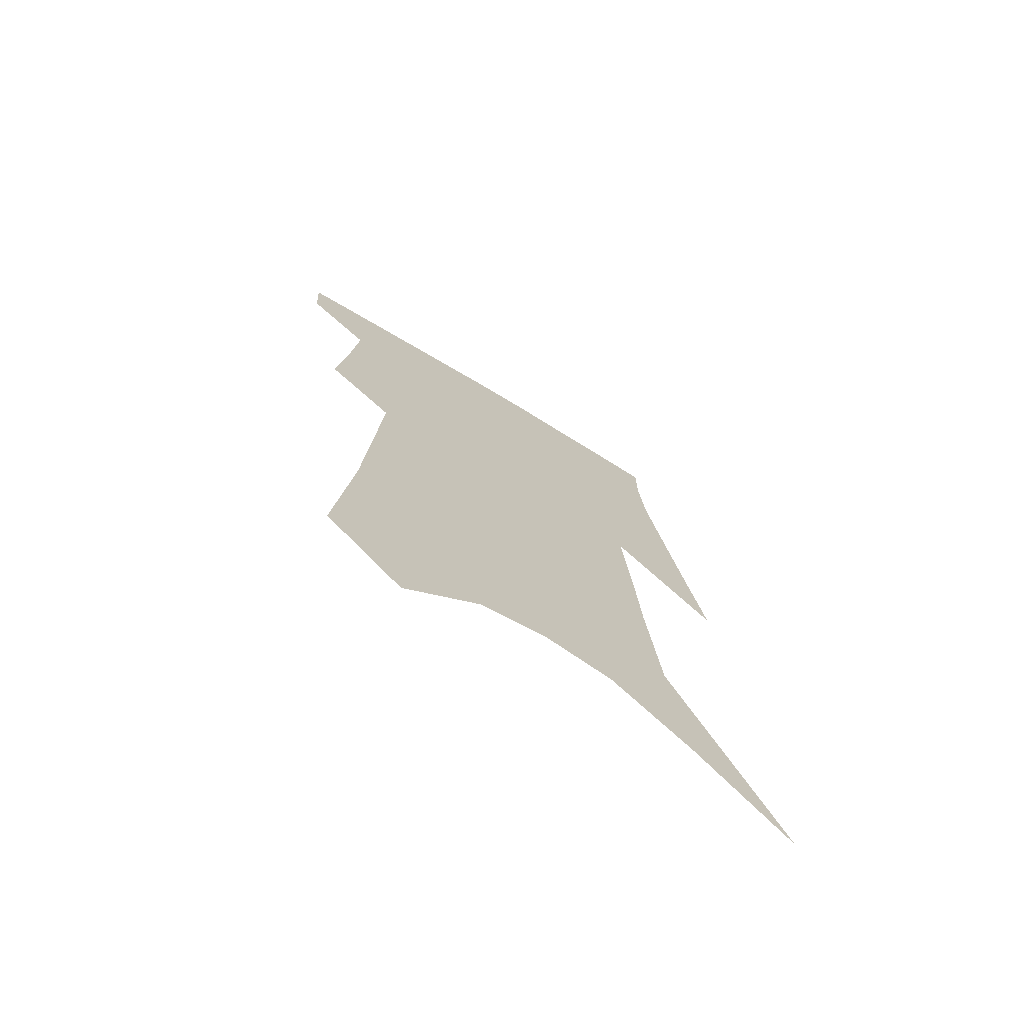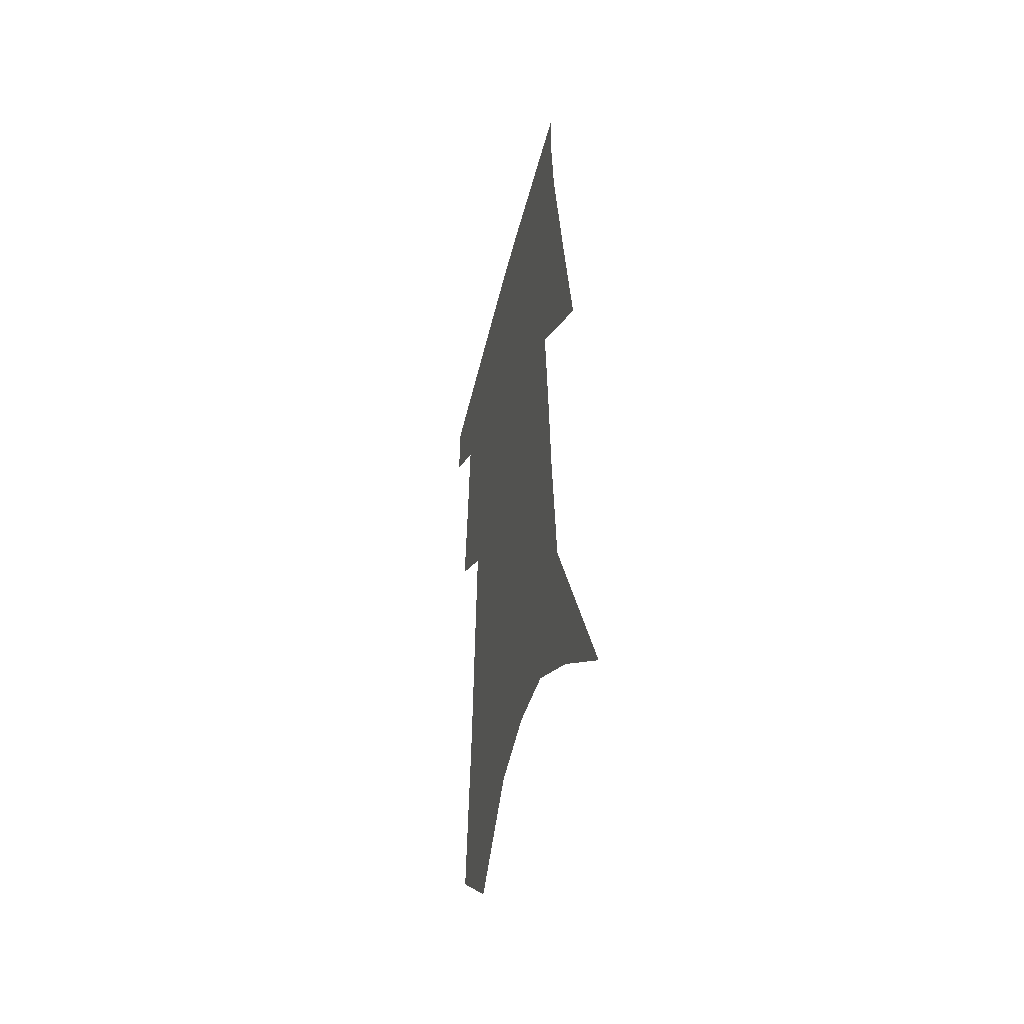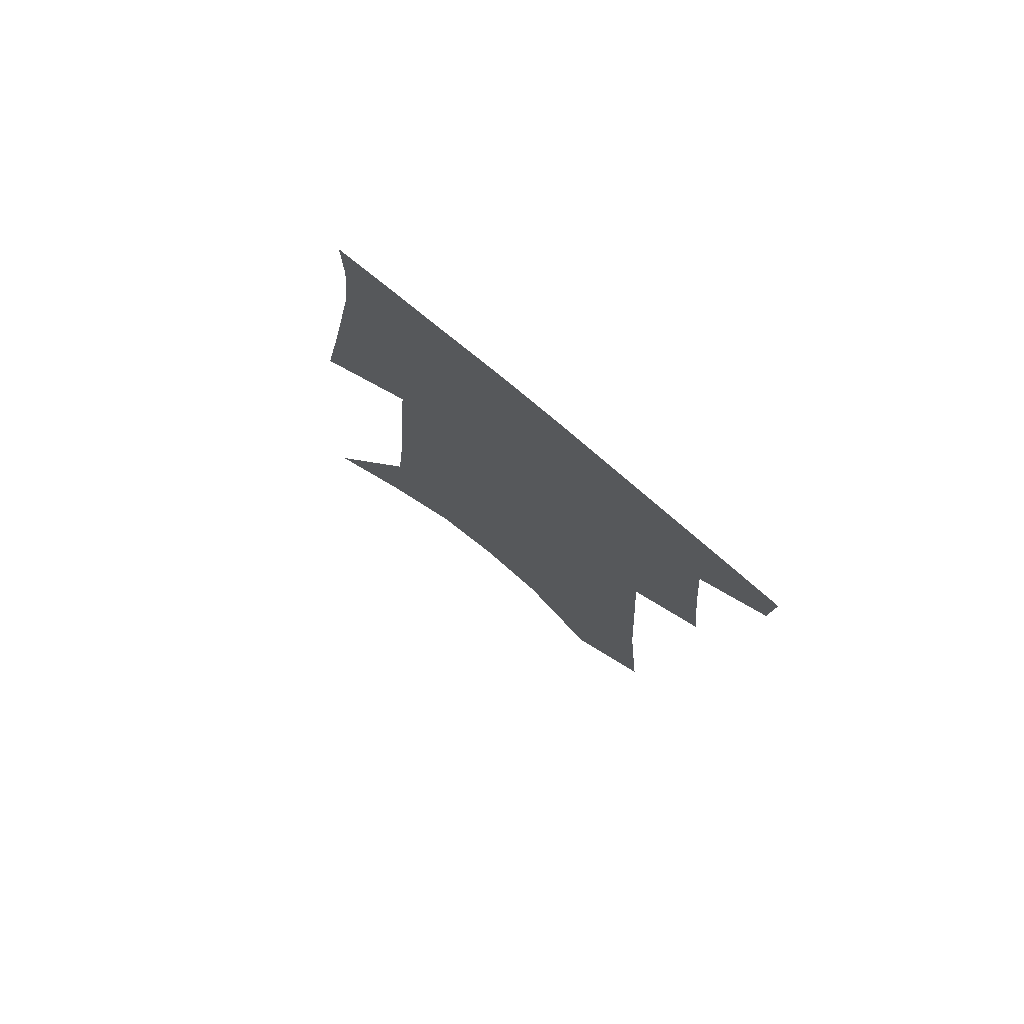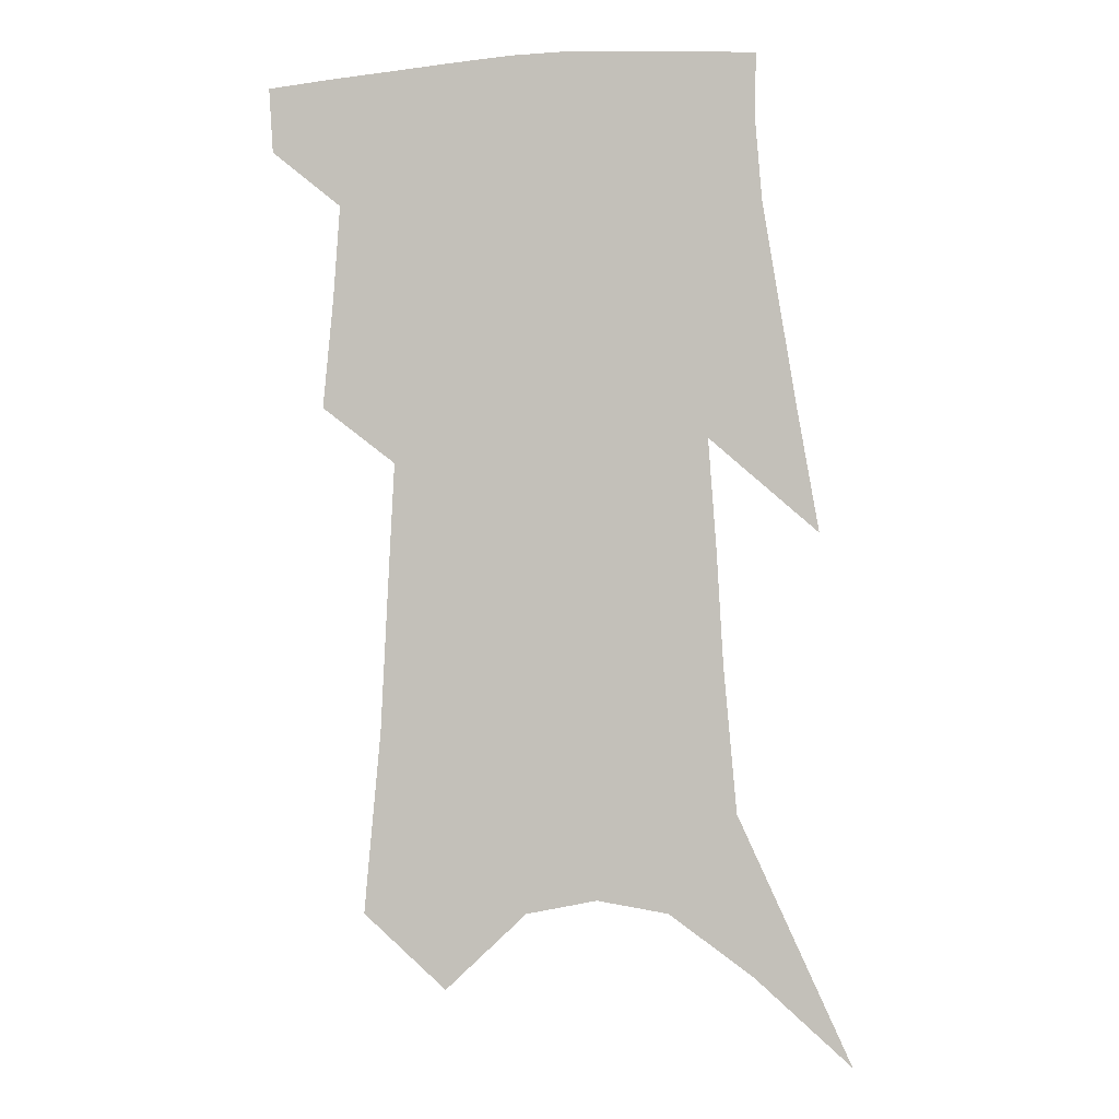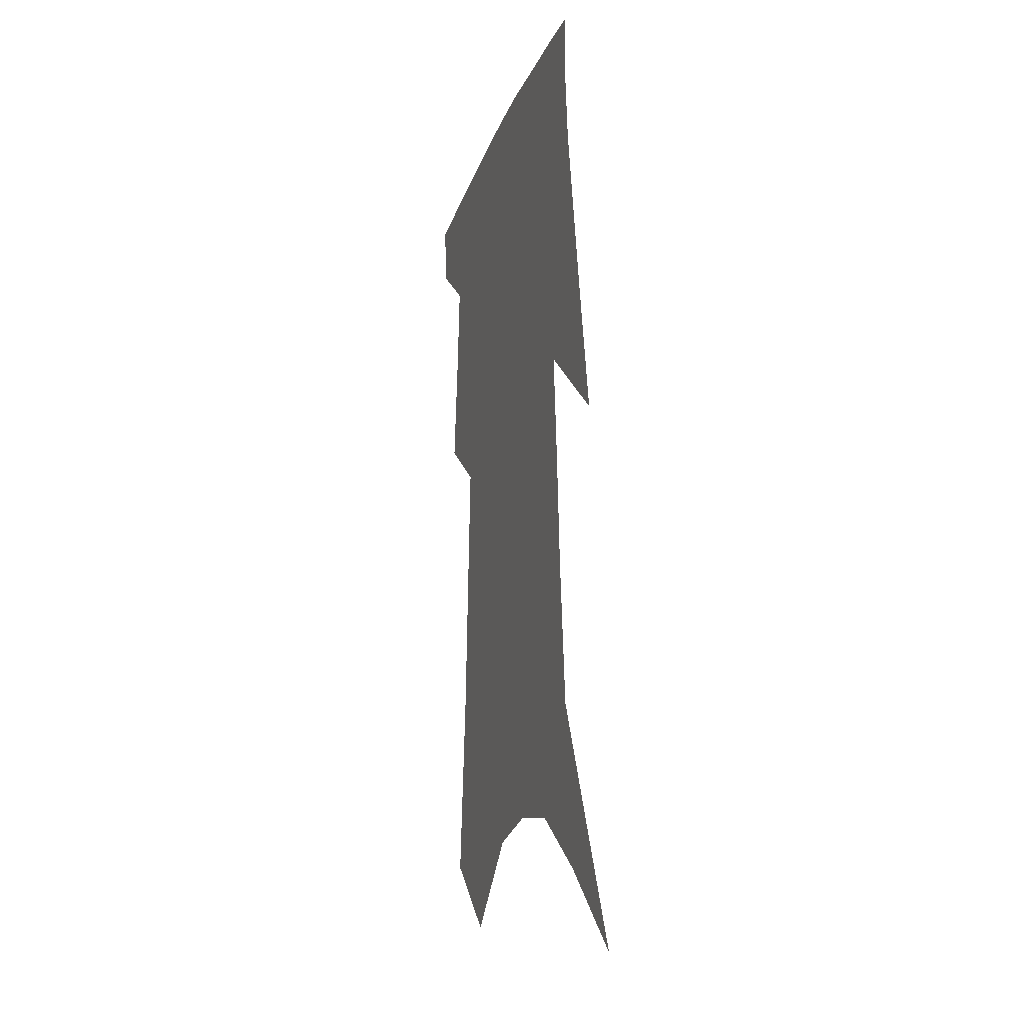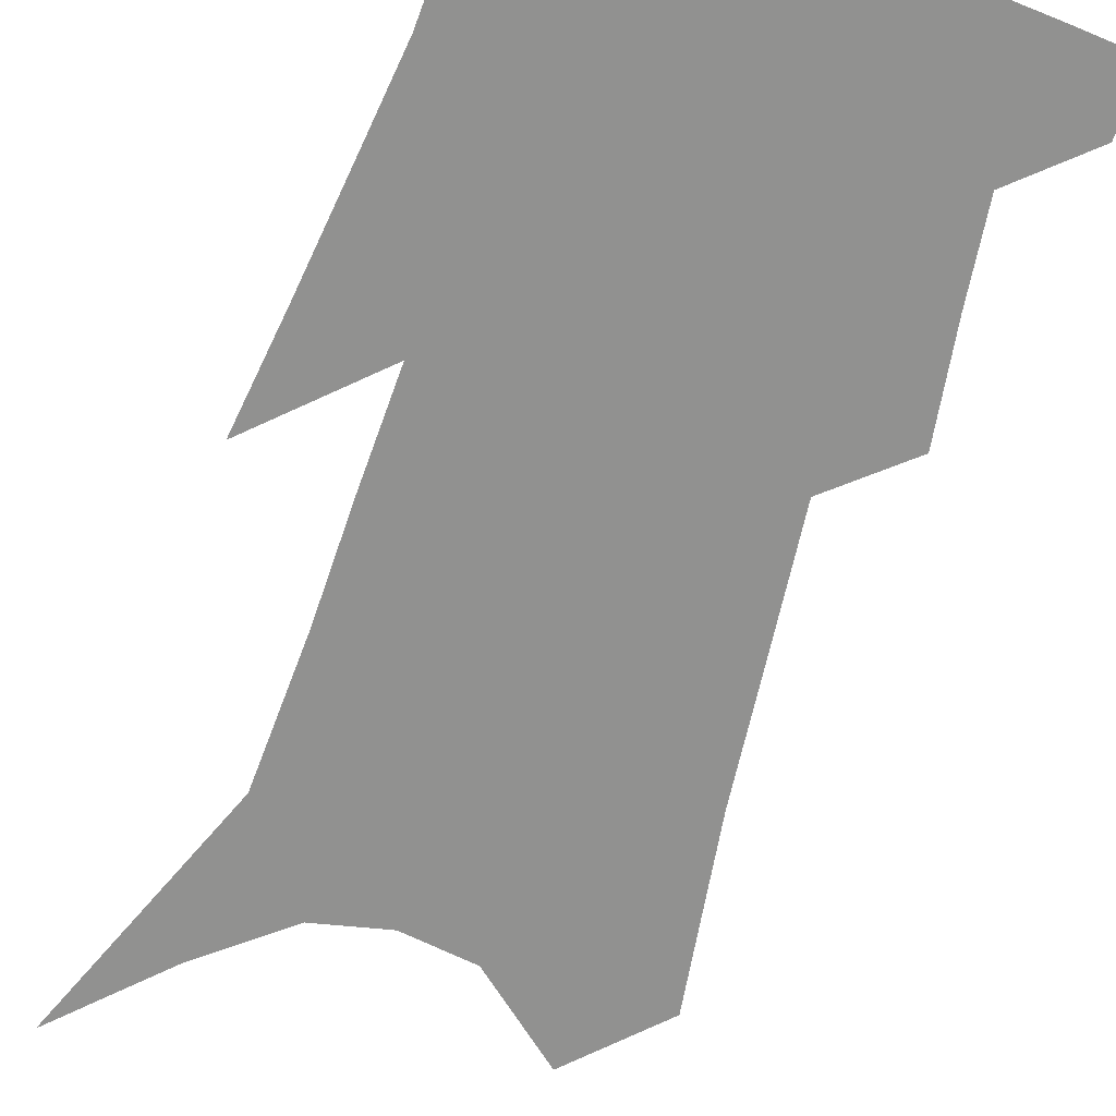
<metadata>
{"format":"obj","ext":"obj","renderer":"f3d","projection":"perspective","resolution":1024,"background":"white","views":[{"elev":-73.3,"azim":-31.7,"up":"+Y"},{"elev":-48.6,"azim":76.0,"up":"+Y"},{"elev":77.6,"azim":-140.6,"up":"+Y"},{"elev":1.4,"azim":4.7,"up":"+Y"},{"elev":-18.5,"azim":72.9,"up":"+Y"},{"elev":-65.9,"azim":164.7,"up":"+Z"}]}
</metadata>
<code>
v 493 380.4 0
v 491.8 401.4 0
v 509.6 295.9 0
v 513.2 331.9 0
v 515.4 362.5 0
v 514.3 384 0
v 511.9 404.1 0
v 523 127.9 0
v 528.7 189.1 0
v 531.2 235.7 0
v 533.5 277.6 0
v 534.5 311.1 0
v 536.1 342 0
v 535.9 365.8 0
v 534.2 386.3 0
v 531.9 406.5 0
v 550.3 102.8 0
v 554.6 169.1 0
v 554 210 0
v 555.7 255.5 0
v 555.4 287.9 0
v 556.5 321.2 0
v 556.7 347.2 0
v 556.4 369.3 0
v 554.5 388.8 0
v 552.1 408.9 0
v 577.2 128.6 0
v 577.4 181.2 0
v 576.6 222.7 0
v 576.1 259.4 0
v 575.4 291.7 0
v 575.8 324.4 0
v 575.8 349.1 0
v 575.8 371.3 0
v 574.9 390.6 0
v 572.2 411.1 0
v 600.6 133.3 0
v 599 182.6 0
v 597.5 223.3 0
v 596.3 263.9 0
v 595.4 298.3 0
v 594.8 326.3 0
v 594.6 351 0
v 594.7 372.7 0
v 594.5 391.8 0
v 592.5 412.3 0
v 624.2 129.3 0
v 622.3 172.8 0
v 618.3 224.9 0
v 616.9 260 0
v 616 291.5 0
v 614.3 322.1 0
v 612.8 351.7 0
v 613.4 372.3 0
v 613.7 392.5 0
v 614 411.7 0
v 652.2 108.8 0
v 646.6 162.4 0
v 642.1 211.2 0
v 639.8 248.5 0
v 636.9 285.8 0
v 634.3 317.9 0
v 632.6 346.1 0
v 632.7 369.7 0
v 632.6 392.4 0
v 633.6 411.5 0
v 684.6 79.46 0
v 673.2 254.7 0
v 666 294.3 0
v 660 329.5 0
v 654.4 362.8 0
v 652 390 0
v 652.3 410.8 0
v 691 451 0
f 5 6 1
f 1 6 2
f 6 7 2
f 11 12 3
f 3 12 4
f 12 13 4
f 4 13 5
f 13 14 5
f 5 14 6
f 14 15 6
f 6 15 7
f 15 16 7
f 17 18 8
f 8 18 9
f 18 19 9
f 9 19 10
f 19 20 10
f 10 20 11
f 20 21 11
f 11 21 12
f 21 22 12
f 12 22 13
f 22 23 13
f 13 23 14
f 23 24 14
f 14 24 15
f 24 25 15
f 15 25 16
f 25 26 16
f 17 27 18
f 27 28 18
f 18 28 19
f 28 29 19
f 19 29 20
f 29 30 20
f 20 30 21
f 30 31 21
f 21 31 22
f 31 32 22
f 22 32 23
f 32 33 23
f 23 33 24
f 33 34 24
f 24 34 25
f 34 35 25
f 25 35 26
f 35 36 26
f 27 37 28
f 37 38 28
f 28 38 29
f 38 39 29
f 29 39 30
f 39 40 30
f 30 40 31
f 40 41 31
f 31 41 32
f 41 42 32
f 32 42 33
f 42 43 33
f 33 43 34
f 43 44 34
f 34 44 35
f 44 45 35
f 35 45 36
f 45 46 36
f 37 47 38
f 47 48 38
f 38 48 39
f 48 49 39
f 39 49 40
f 49 50 40
f 40 50 41
f 50 51 41
f 41 51 42
f 51 52 42
f 42 52 43
f 52 53 43
f 43 53 44
f 53 54 44
f 44 54 45
f 54 55 45
f 45 55 46
f 55 56 46
f 47 57 48
f 57 58 48
f 48 58 49
f 58 59 49
f 49 59 50
f 59 60 50
f 50 60 51
f 60 61 51
f 51 61 52
f 61 62 52
f 52 62 53
f 62 63 53
f 53 63 54
f 63 64 54
f 54 64 55
f 64 65 55
f 55 65 56
f 65 66 56
f 57 67 58
f 61 68 62
f 68 69 62
f 62 69 63
f 69 70 63
f 63 70 64
f 70 71 64
f 64 71 65
f 71 72 65
f 65 72 66
f 72 73 66

</code>
